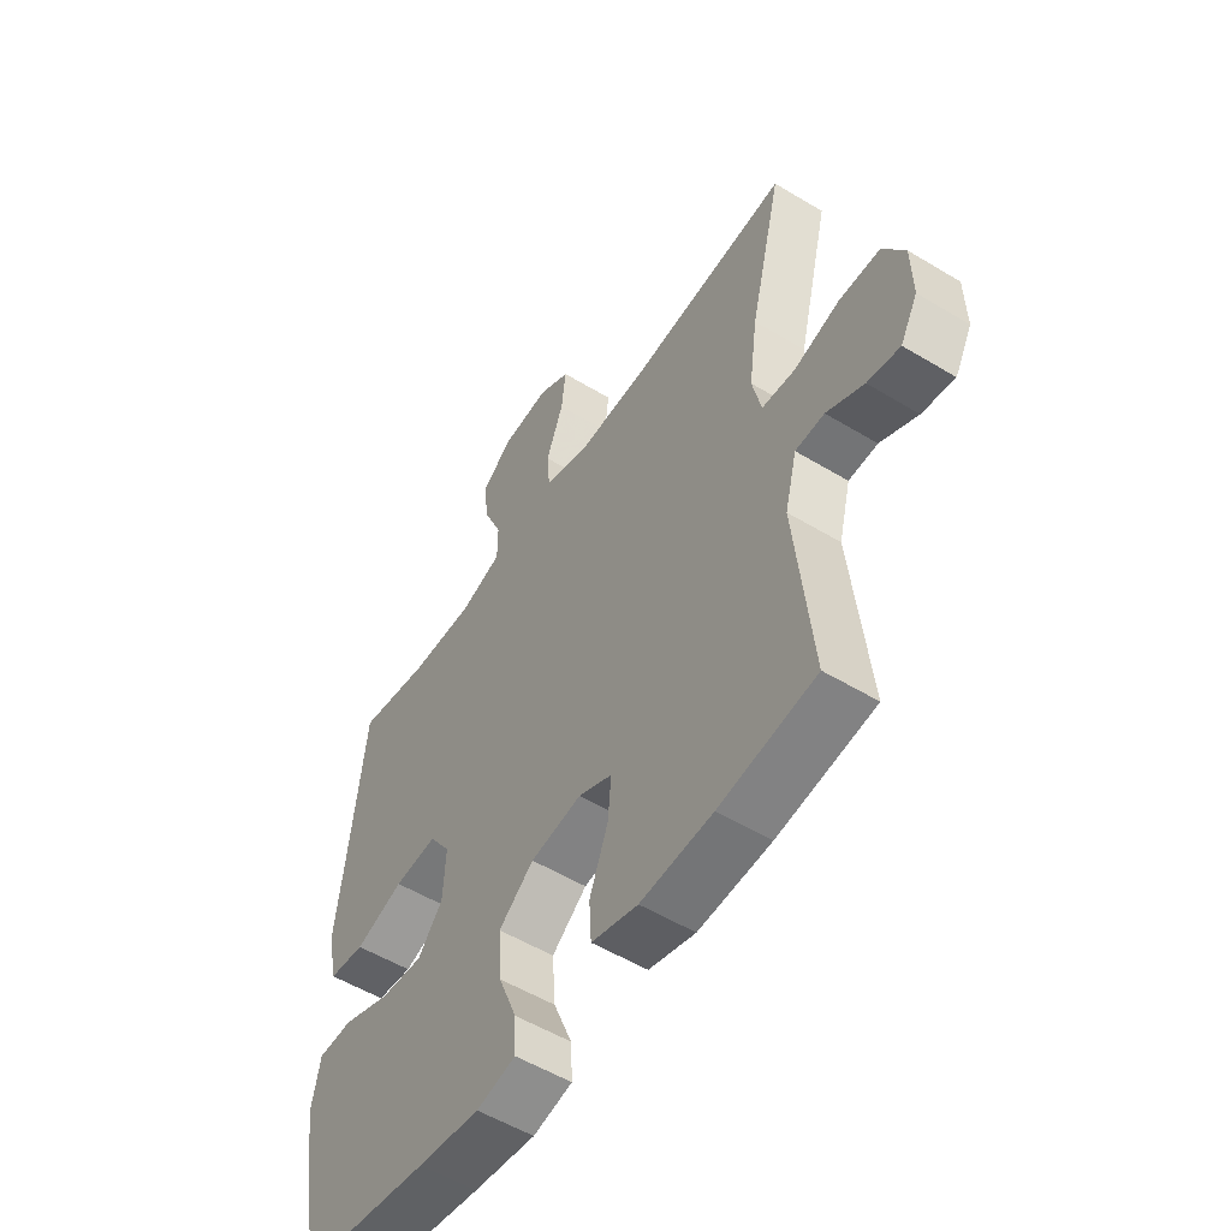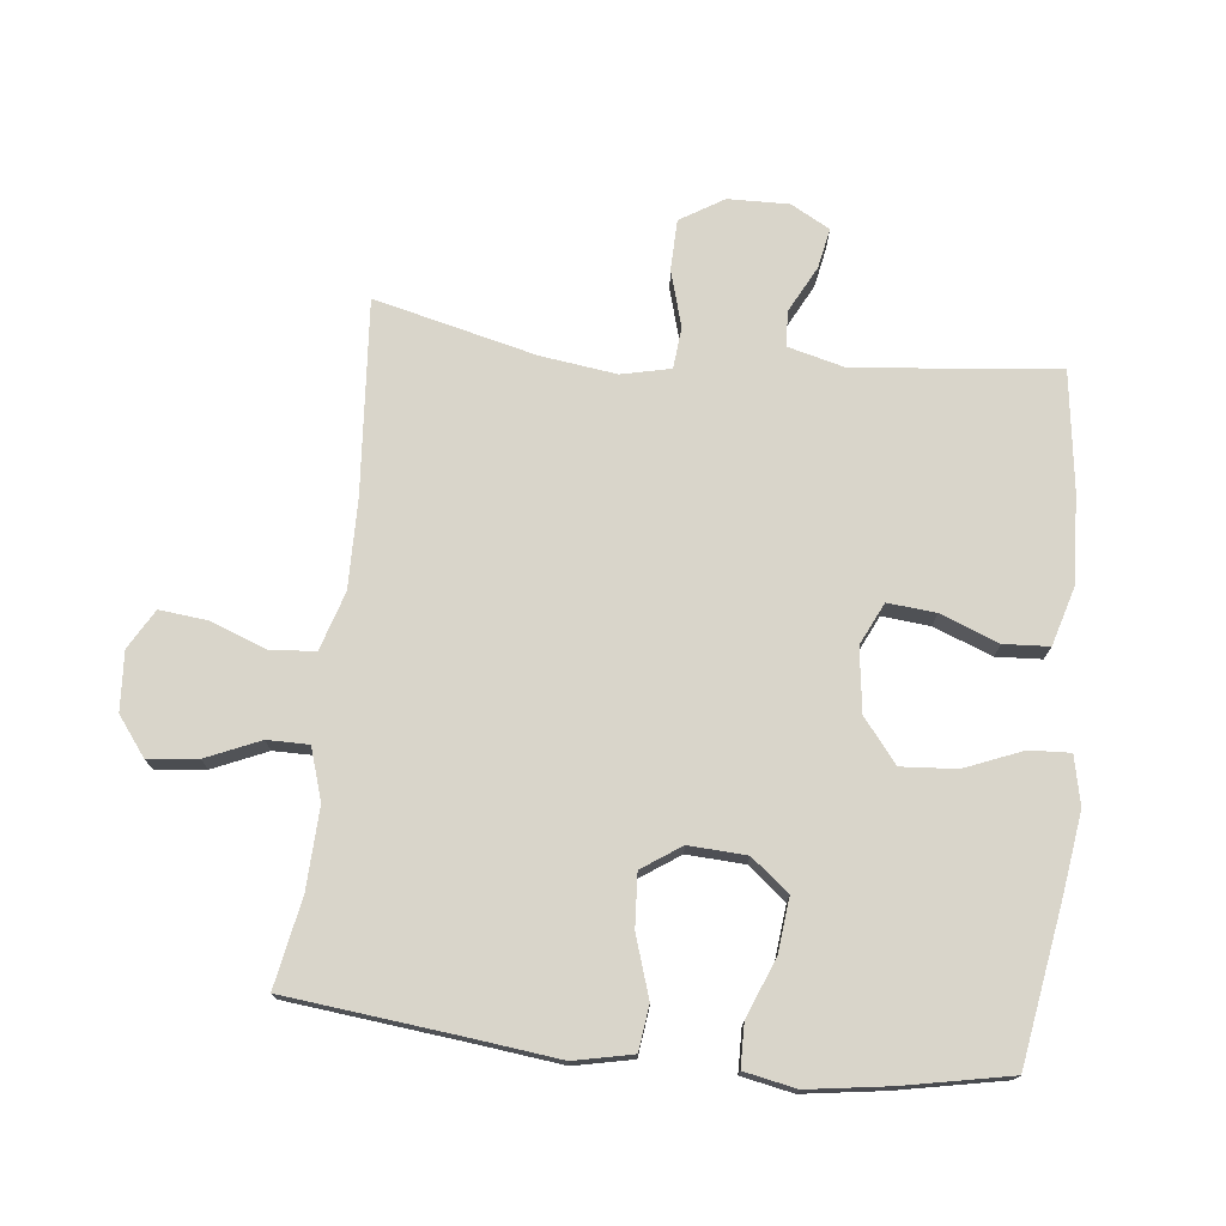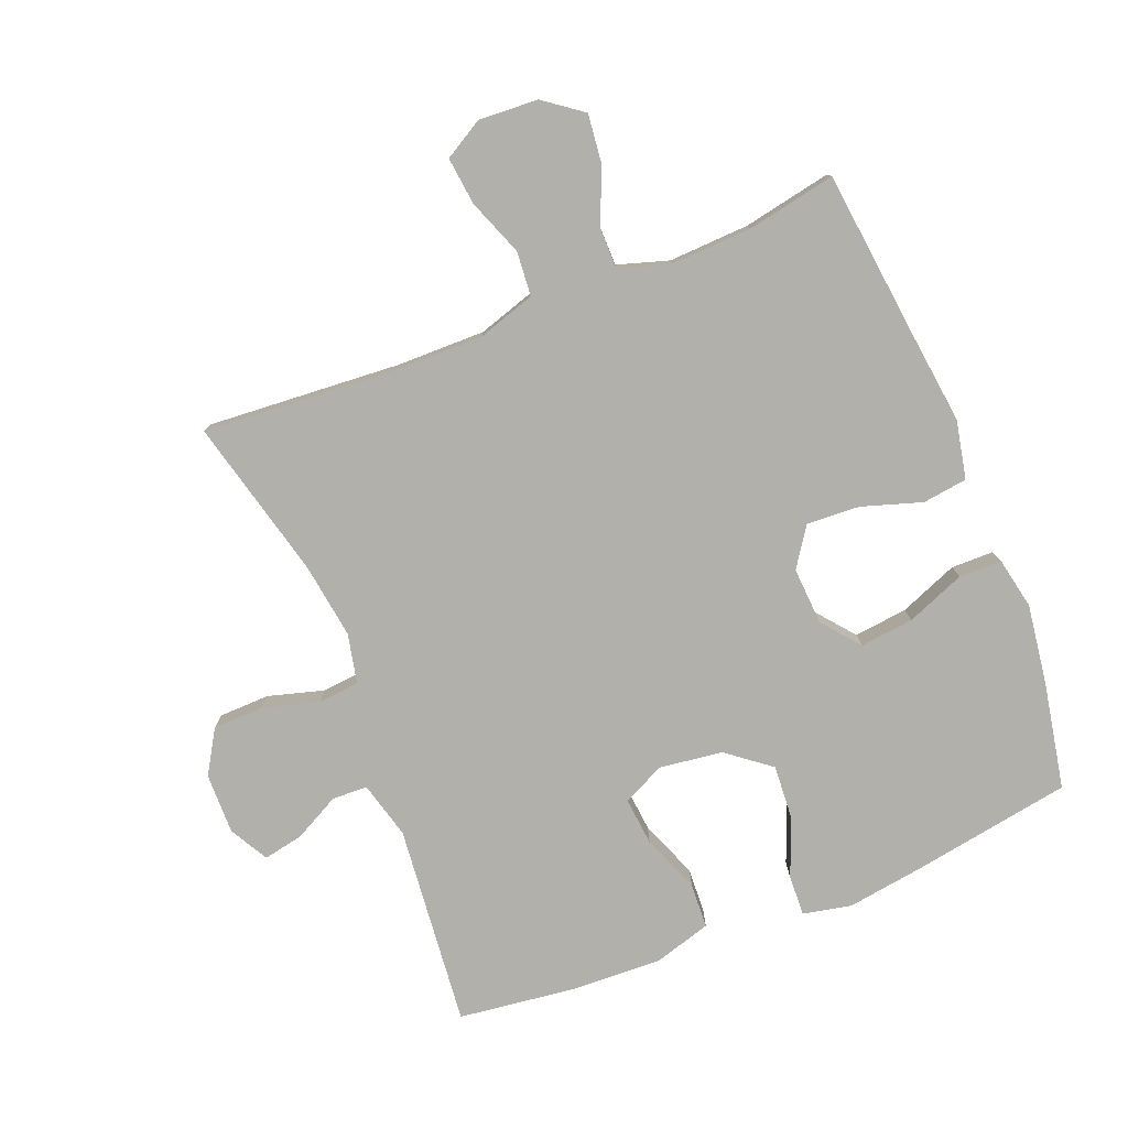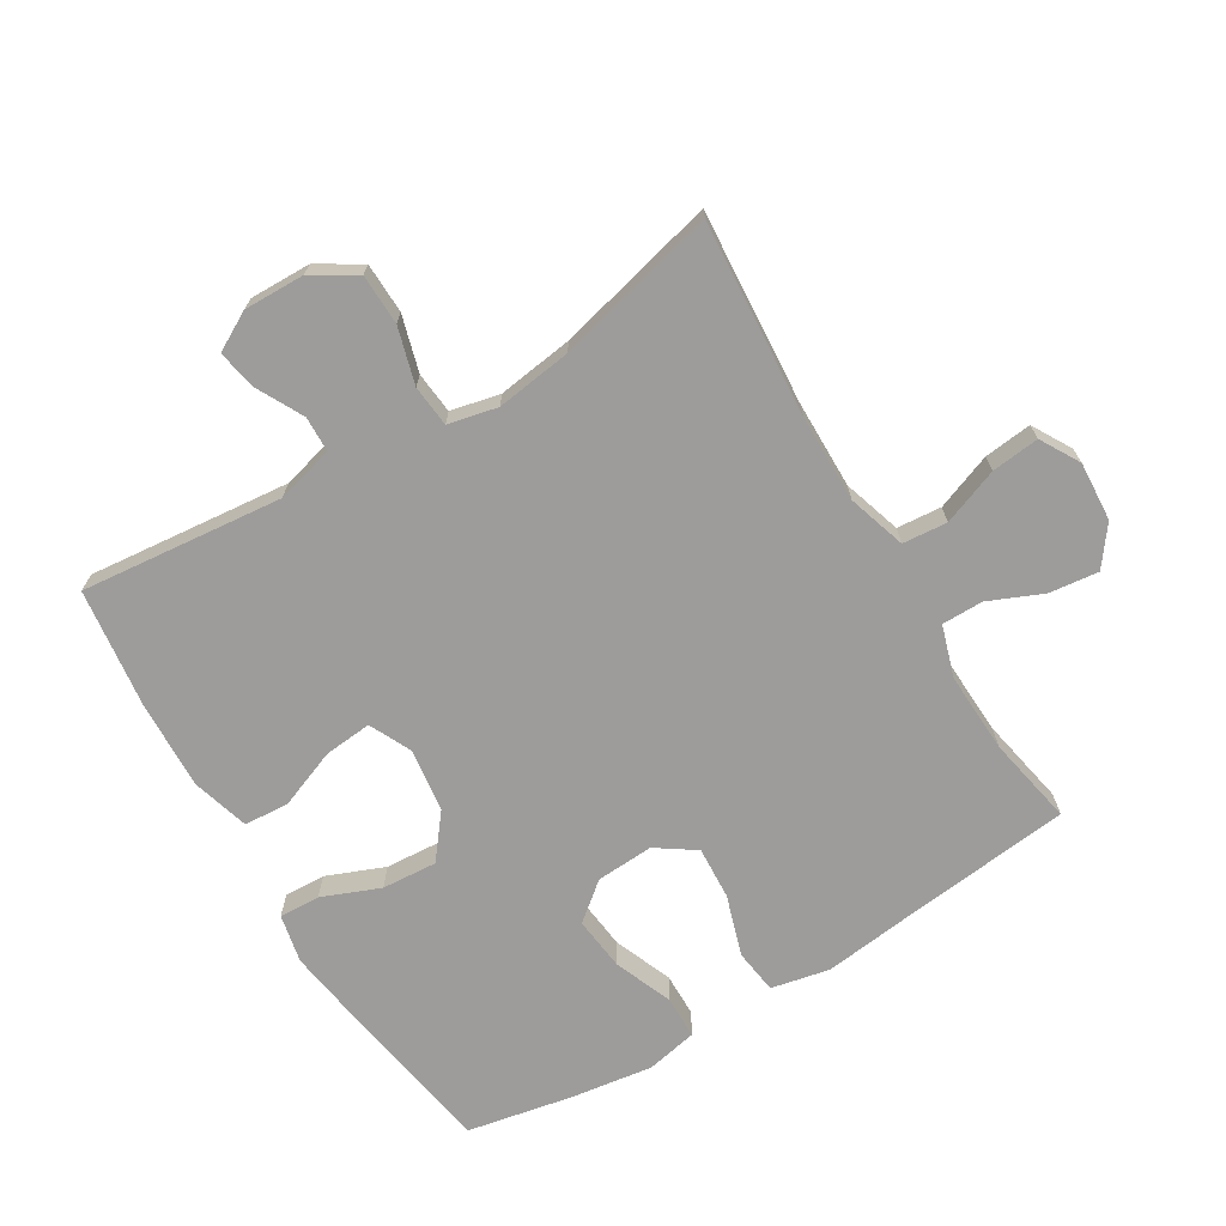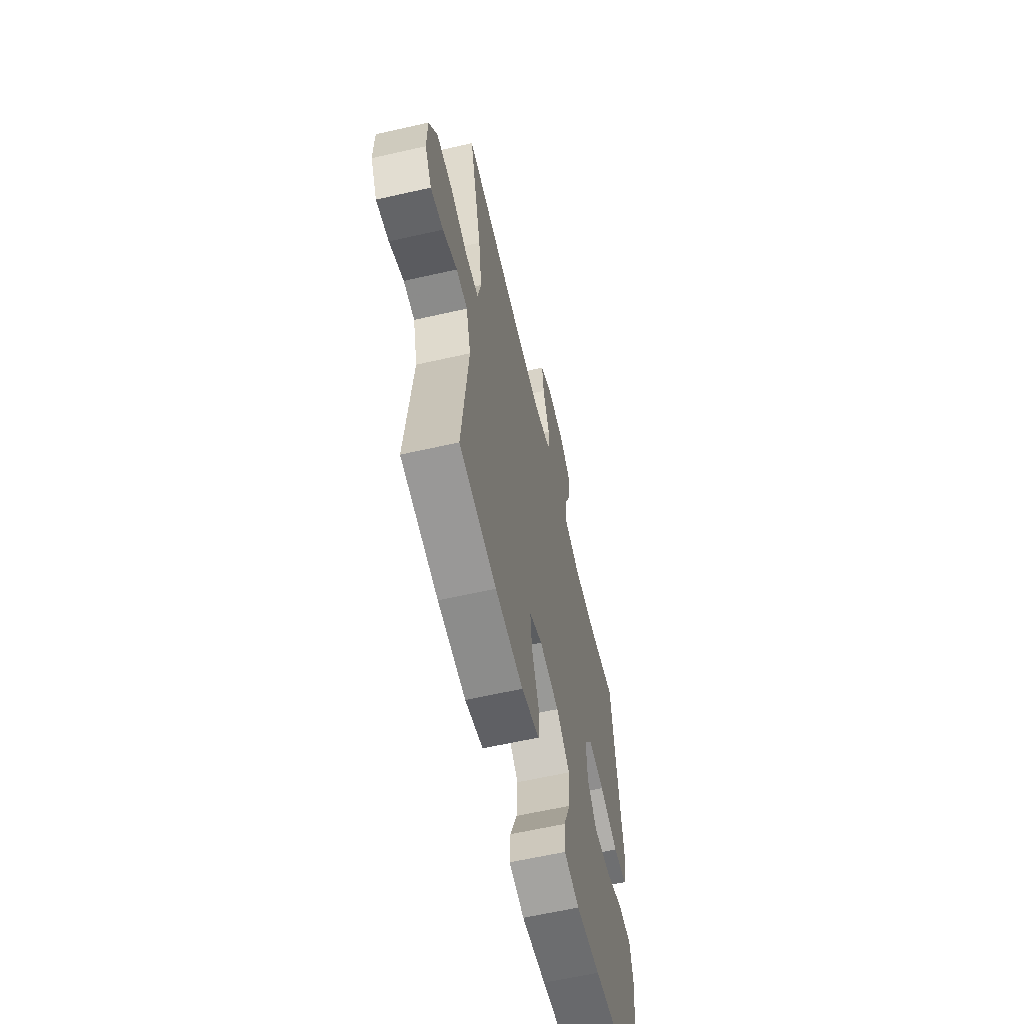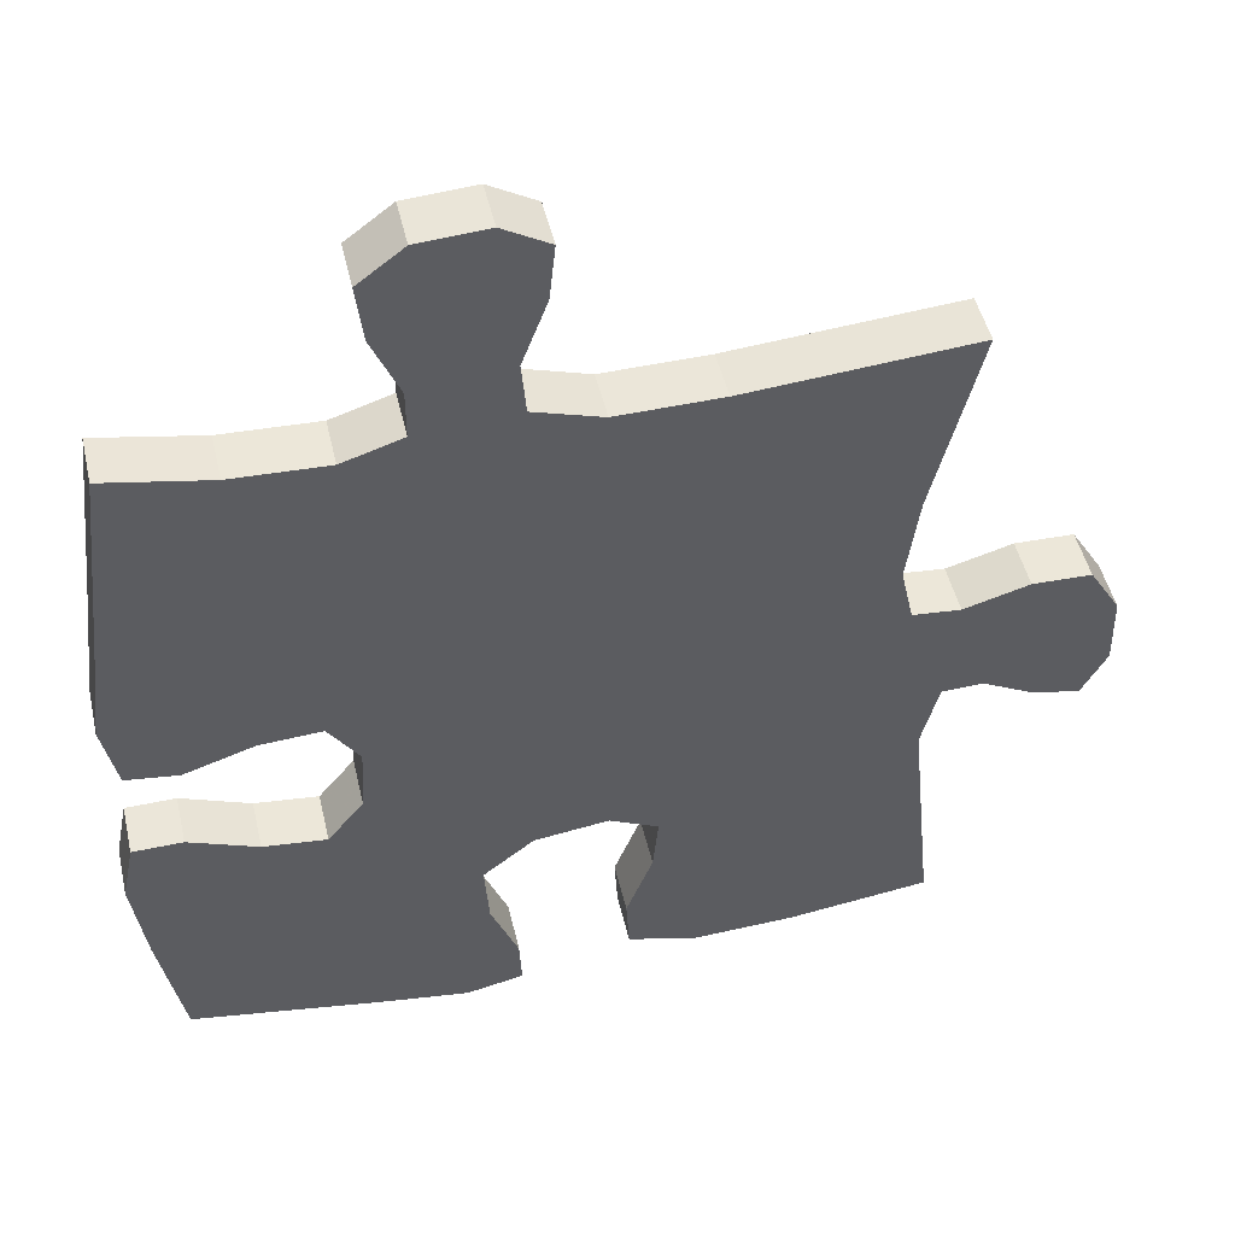
<metadata>
{"format":"obj","ext":"obj","renderer":"f3d","projection":"perspective","resolution":1024,"background":"white","views":[{"elev":-54.2,"azim":-122.7,"up":"+Z"},{"elev":74.4,"azim":96.2,"up":"+Y"},{"elev":-78.5,"azim":22.0,"up":"+Y"},{"elev":-70.2,"azim":-58.8,"up":"+Y"},{"elev":-61.7,"azim":-77.0,"up":"+Z"},{"elev":48.1,"azim":167.1,"up":"+Z"}]}
</metadata>
<code>
v 0.5 0.07 -0.5
v 0.252 0.07 -0.541
v 0.133 0.07 -0.558
v 0.058 0.07 -0.542
v 0.061 0.07 -0.479
v 0.097 0.07 -0.39
v 0.103 0.07 -0.305
v 0.036 0.07 -0.252
v -0.062 0.07 -0.239
v -0.127 0.07 -0.27
v -0.12 0.07 -0.344
v -0.085 0.07 -0.434
v -0.089 0.07 -0.504
v -0.178 0.07 -0.53
v -0.316 0.07 -0.524
v -0.5 0.07 -0.5
v -0.468 0.07 -0.188
v -0.491 0.07 -0.099
v -0.546 0.07 -0.097
v -0.617 0.07 -0.134
v -0.679 0.07 -0.146
v -0.712 0.07 -0.086
v -0.71 0.07 0.008
v -0.669 0.07 0.075
v -0.591 0.07 0.077
v -0.504 0.07 0.052
v -0.44 0.07 0.058
v -0.423 0.07 0.134
v -0.439 0.07 0.251
v -0.5 0.07 0.5
v -0.2 0.07 0.477
v -0.063 0.07 0.475
v 0.027 0.07 0.503
v 0.033 0.07 0.572
v 0 0.07 0.659
v -0.008 0.07 0.733
v 0.053 0.07 0.768
v 0.144 0.07 0.762
v 0.204 0.07 0.717
v 0.195 0.07 0.641
v 0.159 0.07 0.558
v 0.159 0.07 0.494
v 0.238 0.07 0.469
v 0.363 0.07 0.474
v 0.5 0.07 0.5
v 0.53 0.07 0.23
v 0.546 0.07 0.096
v 0.527 0.07 0.006
v 0.458 0.07 -0.003
v 0.365 0.07 0.027
v 0.283 0.07 0.032
v 0.242 0.07 -0.028
v 0.247 0.07 -0.117
v 0.294 0.07 -0.175
v 0.377 0.07 -0.166
v 0.468 0.07 -0.13
v 0.534 0.07 -0.131
v 0.55 0.07 -0.211
v 0.532 0.07 -0.336
v 0.5 0 -0.5
v 0.252 0 -0.541
v 0.133 0 -0.558
v 0.058 0 -0.542
v 0.061 0 -0.479
v 0.097 0 -0.39
v 0.103 0 -0.305
v 0.036 0 -0.252
v -0.062 0 -0.239
v -0.127 0 -0.27
v -0.12 0 -0.344
v -0.085 0 -0.434
v -0.089 0 -0.504
v -0.178 0 -0.53
v -0.316 0 -0.524
v -0.5 0 -0.5
v -0.468 0 -0.188
v -0.491 0 -0.099
v -0.546 0 -0.097
v -0.617 0 -0.134
v -0.679 0 -0.146
v -0.712 0 -0.086
v -0.71 0 0.008
v -0.669 0 0.075
v -0.591 0 0.077
v -0.504 0 0.052
v -0.44 0 0.058
v -0.423 0 0.134
v -0.439 0 0.251
v -0.5 0 0.5
v -0.2 0 0.477
v -0.063 0 0.475
v 0.027 0 0.503
v 0.033 0 0.572
v 0 0 0.659
v -0.008 0 0.733
v 0.053 0 0.768
v 0.144 0 0.762
v 0.204 0 0.717
v 0.195 0 0.641
v 0.159 0 0.558
v 0.159 0 0.494
v 0.238 0 0.469
v 0.363 0 0.474
v 0.5 0 0.5
v 0.53 0 0.23
v 0.546 0 0.096
v 0.527 0 0.006
v 0.458 0 -0.003
v 0.365 0 0.027
v 0.283 0 0.032
v 0.242 0 -0.028
v 0.247 0 -0.117
v 0.294 0 -0.175
v 0.377 0 -0.166
v 0.468 0 -0.13
v 0.534 0 -0.131
v 0.55 0 -0.211
v 0.532 0 -0.336
f 55 56 57 58
f 54 55 58 59
f 47 48 49 50
f 46 47 50 51
f 44 45 46 51
f 43 44 51 52
f 38 39 40 41
f 38 41 42
f 37 38 42
f 34 35 36 37
f 33 34 37 42
f 32 33 42 43
f 29 30 31
f 28 29 31 32
f 27 28 32 43
f 23 24 25 26
f 23 26 27
f 22 23 27
f 19 20 21 22
f 18 19 22 27
f 17 18 27 43
f 11 12 13 14
f 10 11 14 15
f 3 4 5 6
f 3 6 7
f 2 3 7
f 54 59 1 2
f 53 54 2 7
f 52 53 7 8
f 43 52 8 9
f 17 43 9 10
f 10 15 16 17
f 117 116 115 114
f 118 117 114 113
f 109 108 107 106
f 110 109 106 105
f 110 105 104 103
f 111 110 103 102
f 100 99 98 97
f 101 100 97
f 101 97 96
f 96 95 94 93
f 101 96 93 92
f 102 101 92 91
f 90 89 88
f 91 90 88 87
f 102 91 87 86
f 85 84 83 82
f 86 85 82
f 86 82 81
f 81 80 79 78
f 86 81 78 77
f 102 86 77 76
f 73 72 71 70
f 74 73 70 69
f 65 64 63 62
f 66 65 62
f 66 62 61
f 61 60 118 113
f 66 61 113 112
f 67 66 112 111
f 68 67 111 102
f 69 68 102 76
f 76 75 74 69
f 1 60 61 2
f 2 61 62 3
f 3 62 63 4
f 4 63 64 5
f 5 64 65 6
f 6 65 66 7
f 7 66 67 8
f 8 67 68 9
f 9 68 69 10
f 10 69 70 11
f 11 70 71 12
f 12 71 72 13
f 13 72 73 14
f 14 73 74 15
f 15 74 75 16
f 16 75 76 17
f 17 76 77 18
f 18 77 78 19
f 19 78 79 20
f 20 79 80 21
f 21 80 81 22
f 22 81 82 23
f 23 82 83 24
f 24 83 84 25
f 25 84 85 26
f 26 85 86 27
f 27 86 87 28
f 28 87 88 29
f 29 88 89 30
f 30 89 90 31
f 31 90 91 32
f 32 91 92 33
f 33 92 93 34
f 34 93 94 35
f 35 94 95 36
f 36 95 96 37
f 37 96 97 38
f 38 97 98 39
f 39 98 99 40
f 40 99 100 41
f 41 100 101 42
f 42 101 102 43
f 43 102 103 44
f 44 103 104 45
f 45 104 105 46
f 46 105 106 47
f 47 106 107 48
f 48 107 108 49
f 49 108 109 50
f 50 109 110 51
f 51 110 111 52
f 52 111 112 53
f 53 112 113 54
f 54 113 114 55
f 55 114 115 56
f 56 115 116 57
f 57 116 117 58
f 58 117 118 59
f 59 118 60 1

</code>
